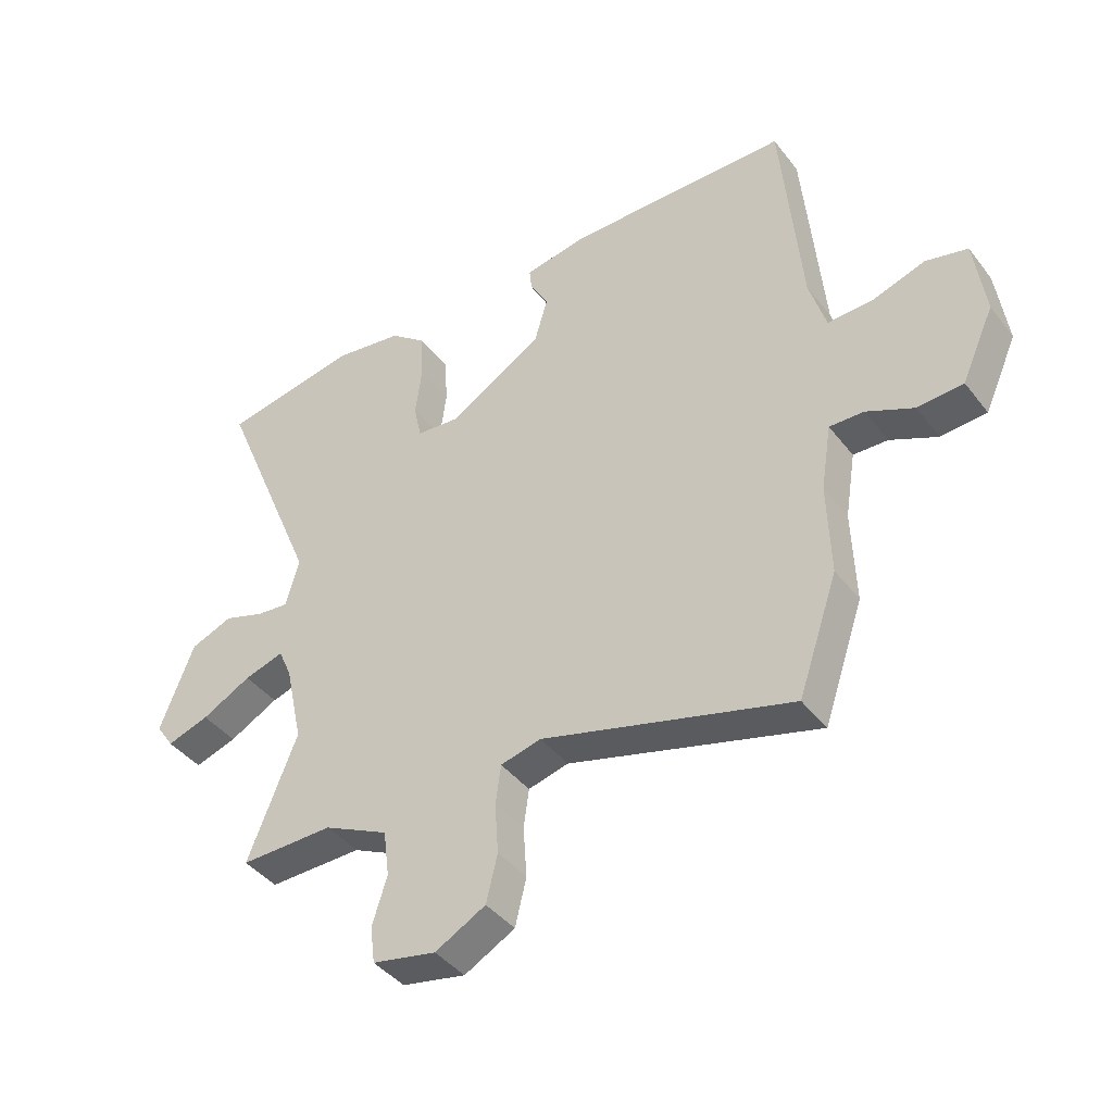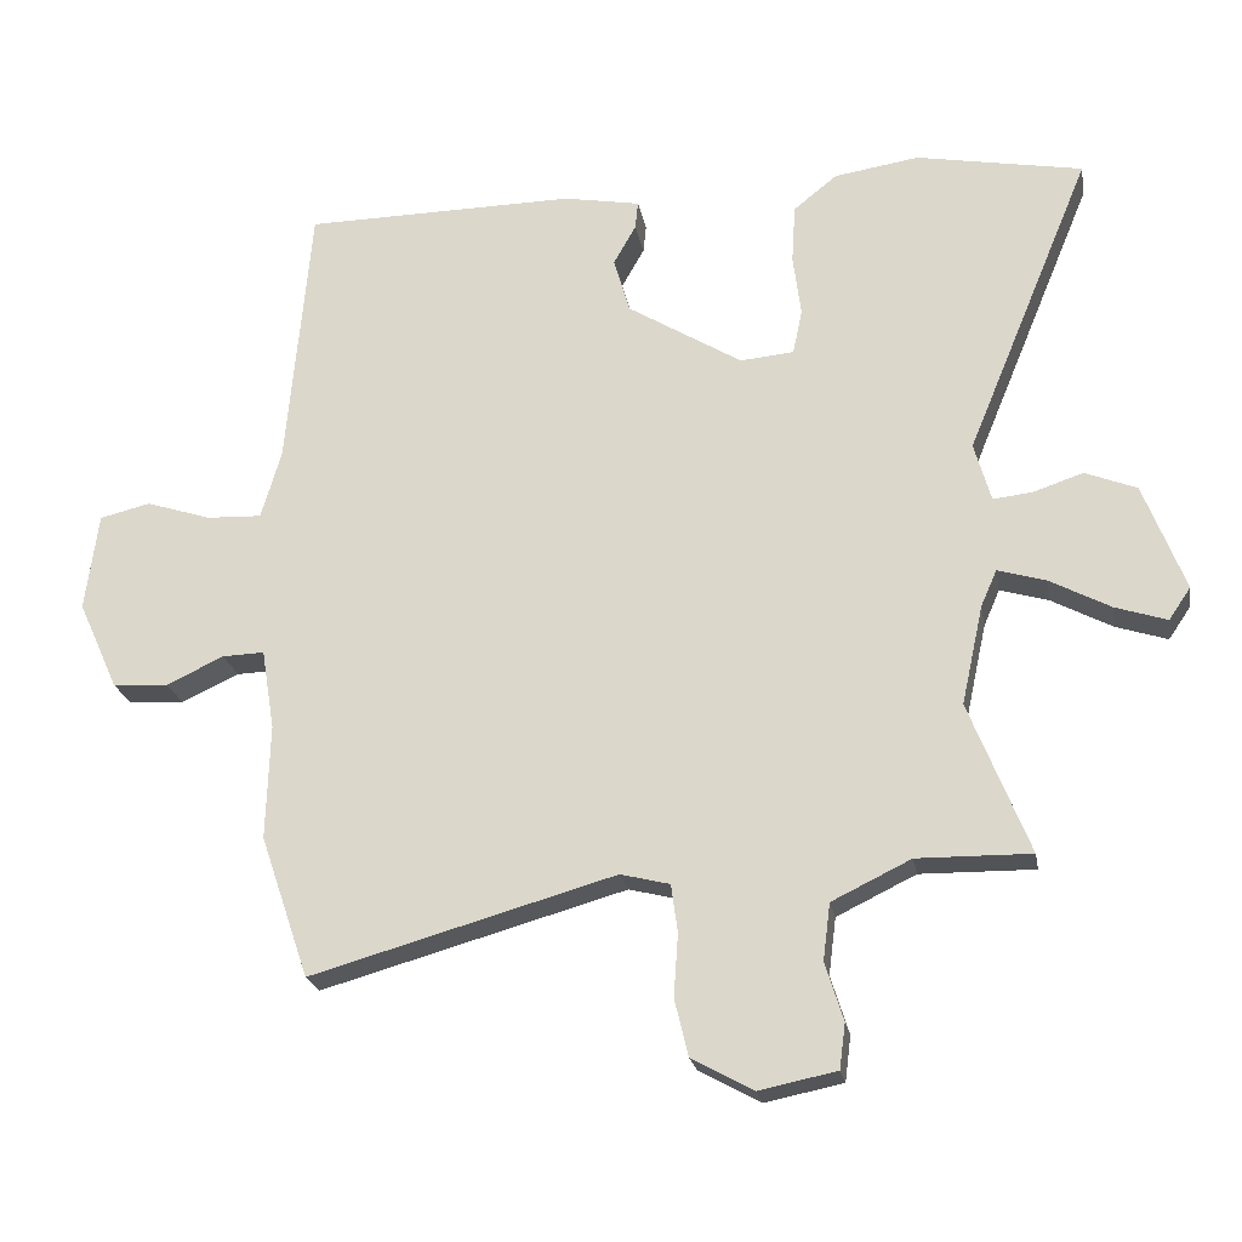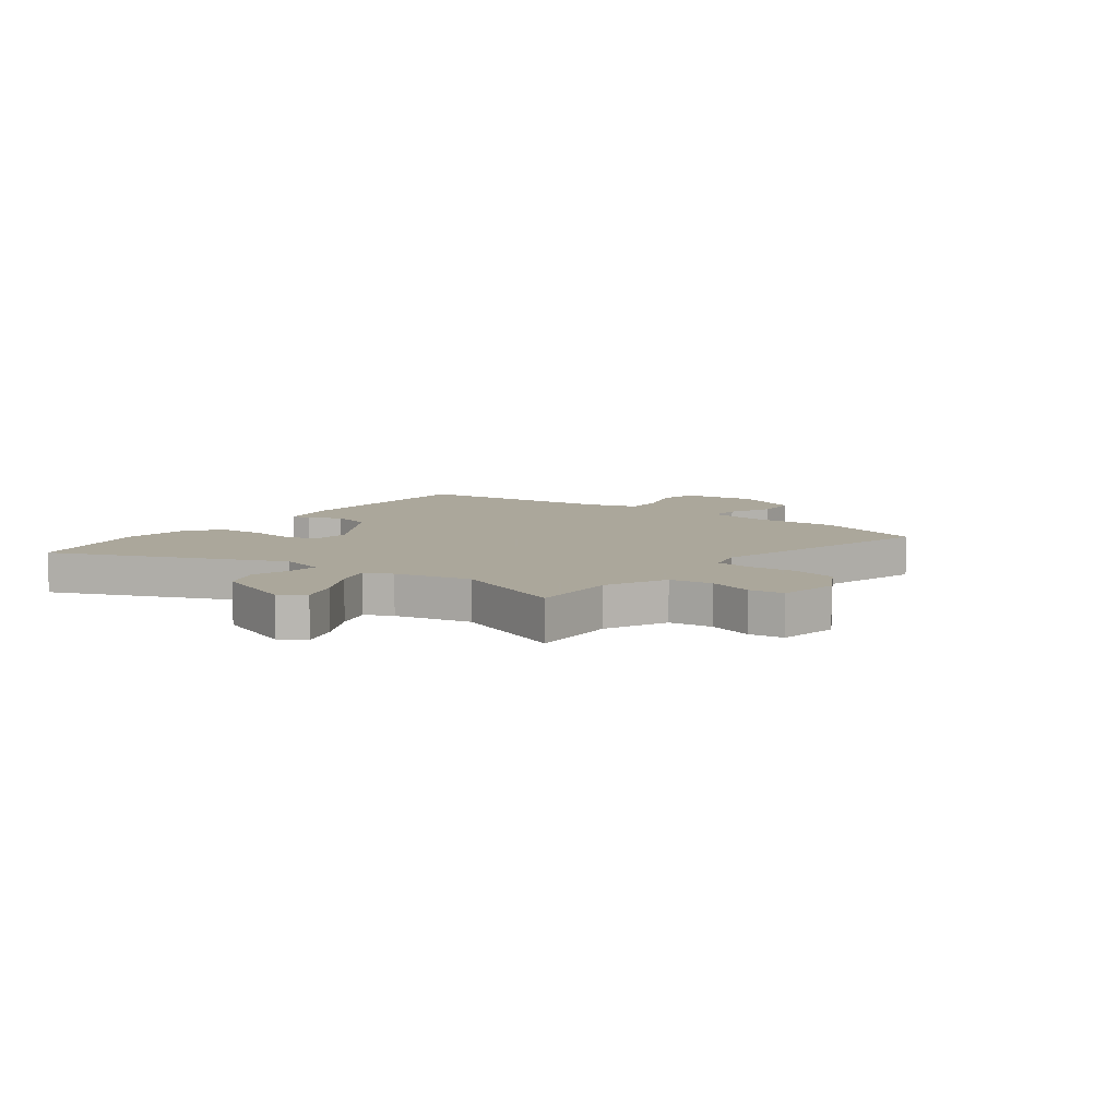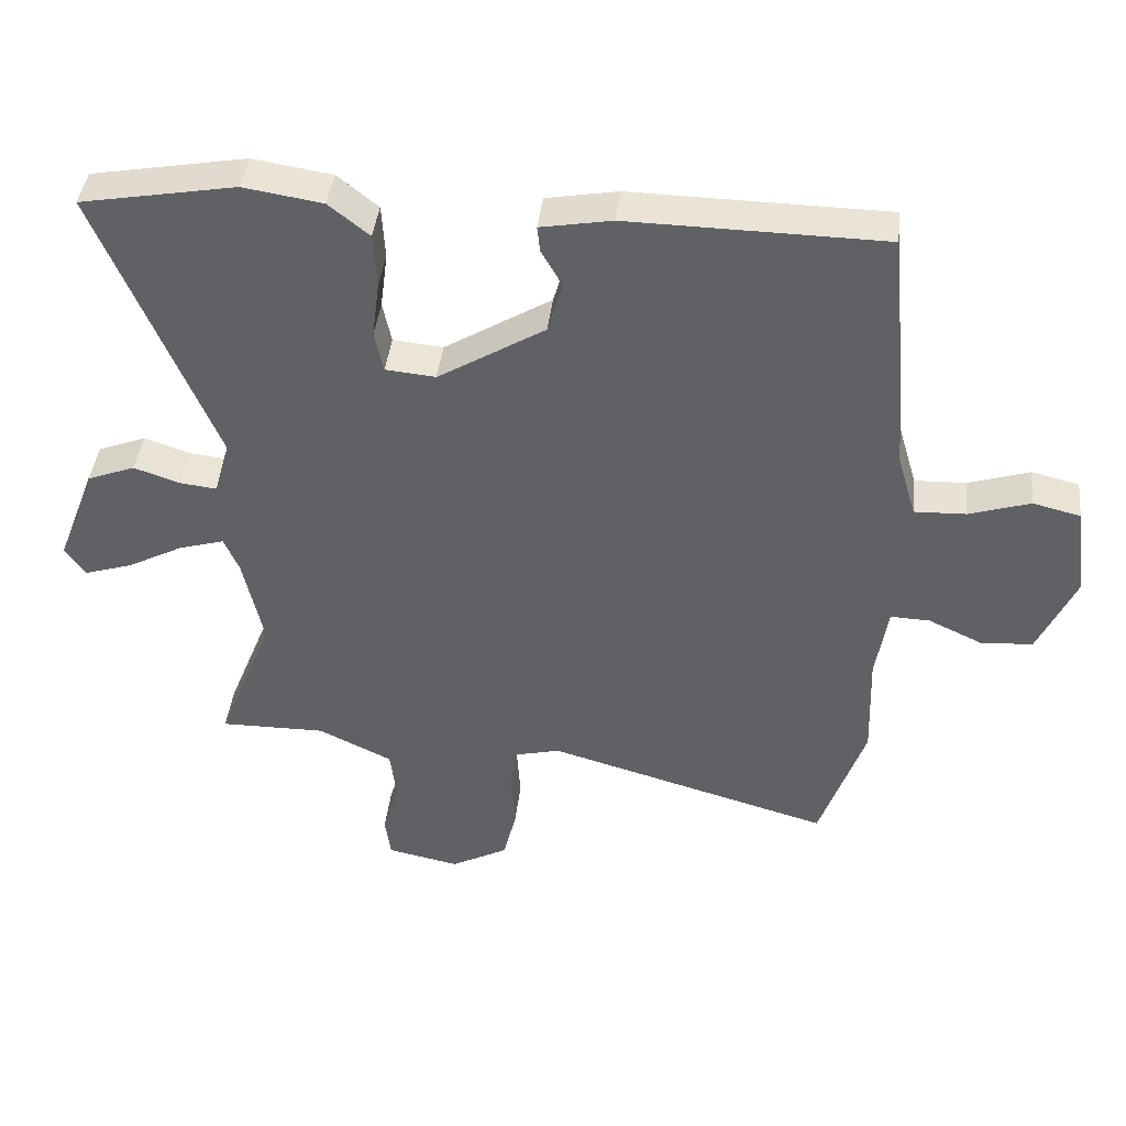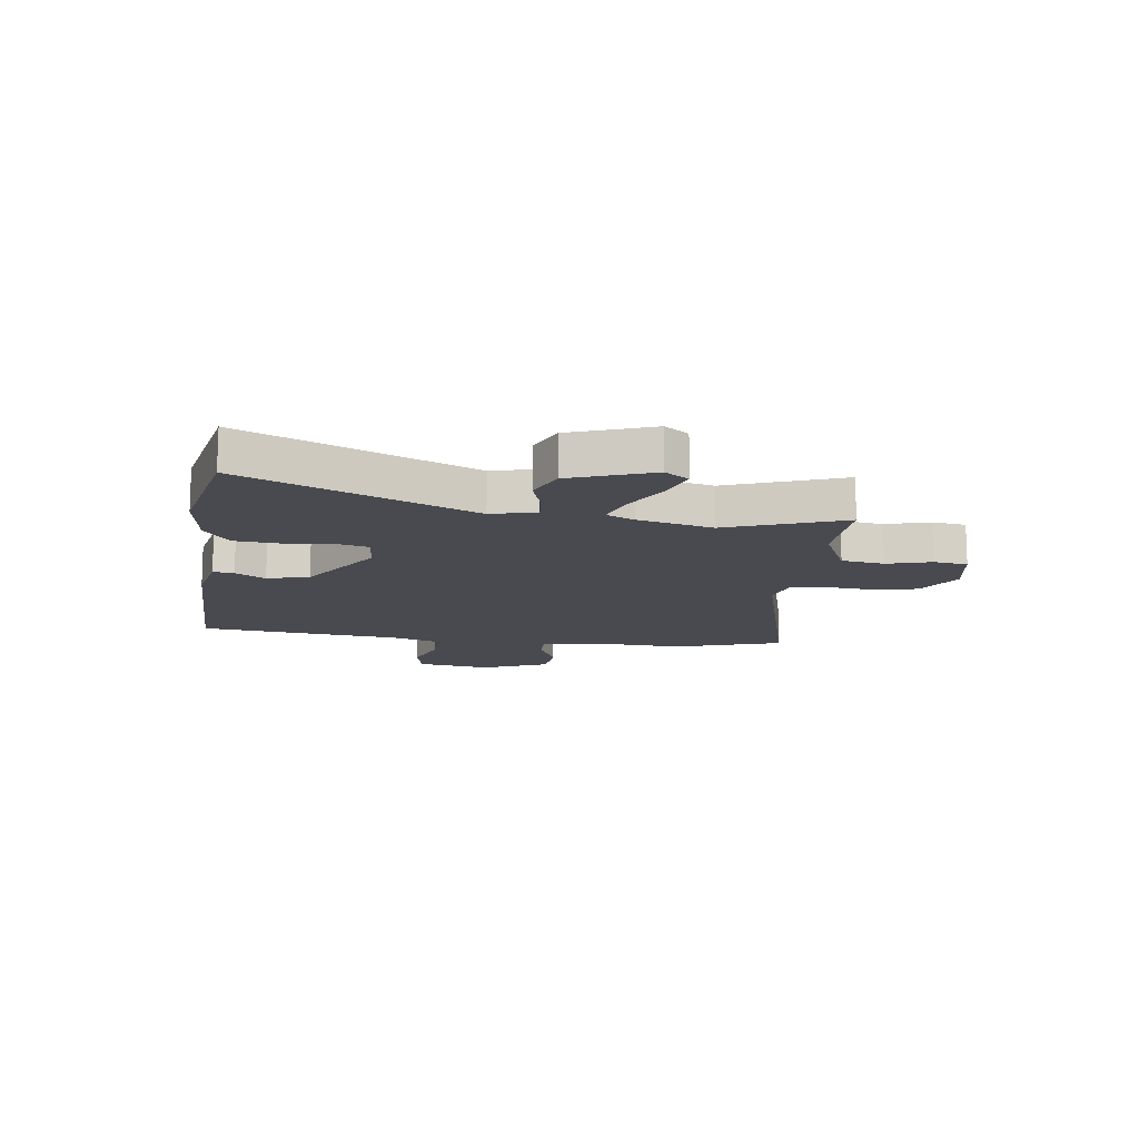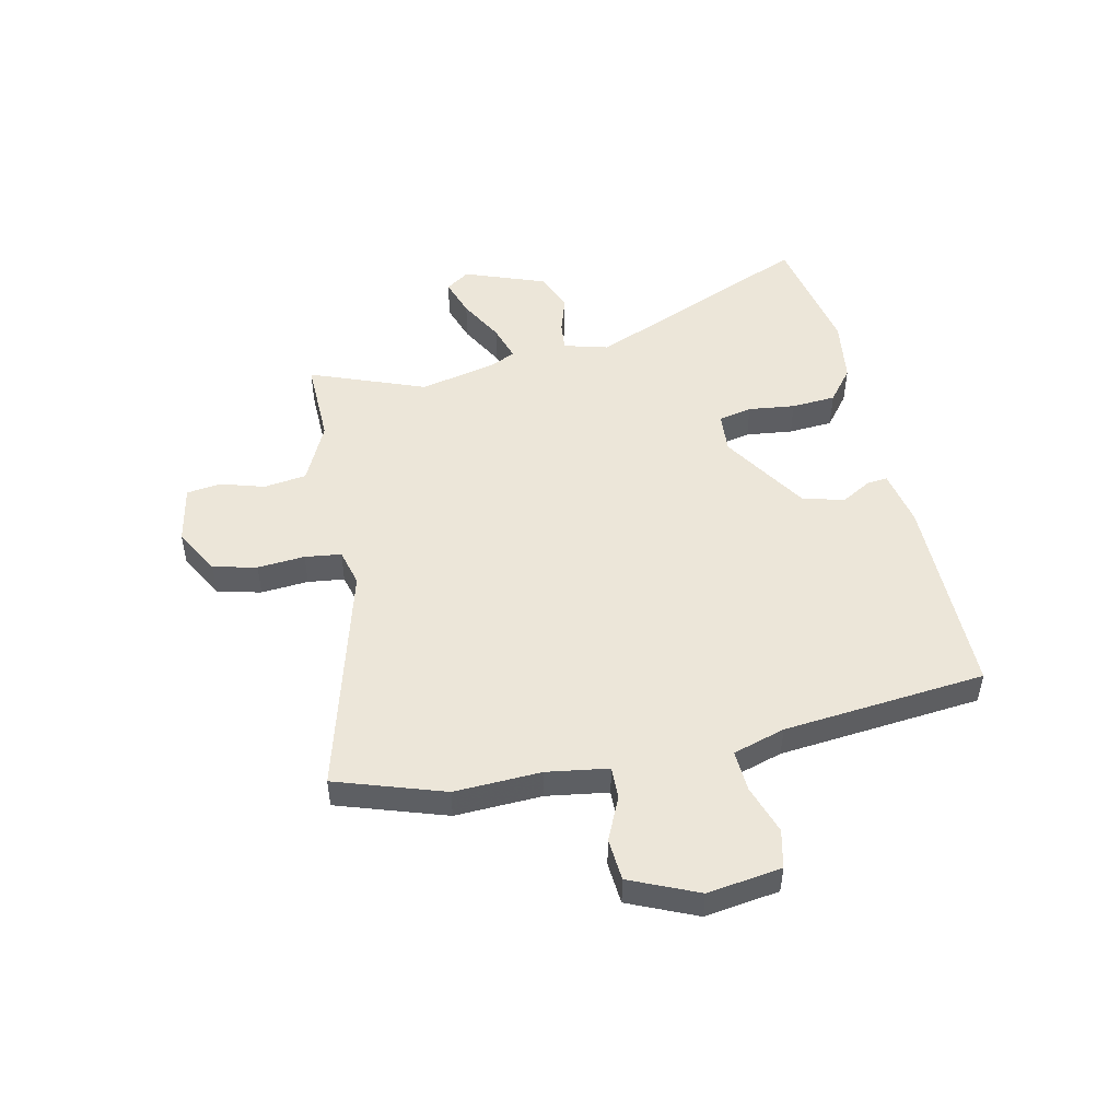
<metadata>
{"format":"obj","ext":"obj","renderer":"f3d","projection":"perspective","resolution":1024,"background":"white","views":[{"elev":-41.7,"azim":-145.7,"up":"+Z"},{"elev":-22.0,"azim":10.0,"up":"+Z"},{"elev":8.2,"azim":126.3,"up":"+Y"},{"elev":41.9,"azim":-173.5,"up":"+Z"},{"elev":-13.5,"azim":81.1,"up":"+Y"},{"elev":49.1,"azim":-102.9,"up":"+Y"}]}
</metadata>
<code>
v 0.425 0.07 -0.311
v 0.508 0.07 -0.52
v 0.351 0.07 -0.518
v 0.242 0.07 -0.571
v 0.232 0.07 -0.649
v 0.257 0.07 -0.729
v 0.249 0.07 -0.791
v 0.142 0.07 -0.813
v 0.057 0.07 -0.767
v 0.038 0.07 -0.688
v 0.044 0.07 -0.602
v 0.035 0.07 -0.536
v -0.033 0.07 -0.519
v -0.453 0.07 -0.638
v -0.52 0.07 -0.442
v -0.515 0.07 -0.284
v -0.533 0.07 -0.173
v -0.591 0.07 -0.175
v -0.67 0.07 -0.212
v -0.747 0.07 -0.207
v -0.802 0.07 -0.085
v -0.784 0.07 0.05
v -0.714 0.07 0.067
v -0.624 0.07 0.038
v -0.548 0.07 0.035
v -0.52 0.07 0.13
v -0.487 0.07 0.499
v -0.111 0.07 0.504
v -0.006 0.07 0.485
v -0.01 0.07 0.447
v -0.041 0.07 0.392
v -0.019 0.07 0.316
v 0.139 0.07 0.219
v 0.213 0.07 0.226
v 0.226 0.07 0.287
v 0.215 0.07 0.372
v 0.22 0.07 0.453
v 0.28 0.07 0.501
v 0.397 0.07 0.519
v 0.626 0.07 0.477
v 0.454 0.07 0.061
v 0.477 0.07 -0.02
v 0.531 0.07 -0.014
v 0.6 0.07 0.009
v 0.671 0.07 -0.019
v 0.728 0.07 -0.167
v 0.698 0.07 -0.211
v 0.627 0.07 -0.188
v 0.544 0.07 -0.144
v 0.477 0.07 -0.124
v 0.455 0.07 -0.174
v 0.425 0 -0.311
v 0.508 0 -0.52
v 0.351 0 -0.518
v 0.242 0 -0.571
v 0.232 0 -0.649
v 0.257 0 -0.729
v 0.249 0 -0.791
v 0.142 0 -0.813
v 0.057 0 -0.767
v 0.038 0 -0.688
v 0.044 0 -0.602
v 0.035 0 -0.536
v -0.033 0 -0.519
v -0.453 0 -0.638
v -0.52 0 -0.442
v -0.515 0 -0.284
v -0.533 0 -0.173
v -0.591 0 -0.175
v -0.67 0 -0.212
v -0.747 0 -0.207
v -0.802 0 -0.085
v -0.784 0 0.05
v -0.714 0 0.067
v -0.624 0 0.038
v -0.548 0 0.035
v -0.52 0 0.13
v -0.487 0 0.499
v -0.111 0 0.504
v -0.006 0 0.485
v -0.01 0 0.447
v -0.041 0 0.392
v -0.019 0 0.316
v 0.139 0 0.219
v 0.213 0 0.226
v 0.226 0 0.287
v 0.215 0 0.372
v 0.22 0 0.453
v 0.28 0 0.501
v 0.397 0 0.519
v 0.626 0 0.477
v 0.454 0 0.061
v 0.477 0 -0.02
v 0.531 0 -0.014
v 0.6 0 0.009
v 0.671 0 -0.019
v 0.728 0 -0.167
v 0.698 0 -0.211
v 0.627 0 -0.188
v 0.544 0 -0.144
v 0.477 0 -0.124
v 0.455 0 -0.174
f 46 47 48 49
f 46 49 50
f 43 44 45 46
f 42 43 46 50
f 41 42 50 51
f 39 40 41
f 35 36 37 38
f 34 35 38 39
f 28 29 30 31
f 26 27 28 31
f 25 26 31 32
f 21 22 23 24
f 21 24 25
f 18 19 20 21
f 17 18 21 25
f 16 17 25 32
f 13 14 15 16
f 12 13 16 32
f 8 9 10 11
f 5 6 7 8
f 4 5 8 11
f 3 4 11 12
f 1 2 3
f 34 39 41 51
f 33 34 51 1
f 12 32 33
f 1 3 12 33
f 100 99 98 97
f 101 100 97
f 97 96 95 94
f 101 97 94 93
f 102 101 93 92
f 92 91 90
f 89 88 87 86
f 90 89 86 85
f 82 81 80 79
f 82 79 78 77
f 83 82 77 76
f 75 74 73 72
f 76 75 72
f 72 71 70 69
f 76 72 69 68
f 83 76 68 67
f 67 66 65 64
f 83 67 64 63
f 62 61 60 59
f 59 58 57 56
f 62 59 56 55
f 63 62 55 54
f 54 53 52
f 102 92 90 85
f 52 102 85 84
f 84 83 63
f 84 63 54 52
f 1 52 53 2
f 2 53 54 3
f 3 54 55 4
f 4 55 56 5
f 5 56 57 6
f 6 57 58 7
f 7 58 59 8
f 8 59 60 9
f 9 60 61 10
f 10 61 62 11
f 11 62 63 12
f 12 63 64 13
f 13 64 65 14
f 14 65 66 15
f 15 66 67 16
f 16 67 68 17
f 17 68 69 18
f 18 69 70 19
f 19 70 71 20
f 20 71 72 21
f 21 72 73 22
f 22 73 74 23
f 23 74 75 24
f 24 75 76 25
f 25 76 77 26
f 26 77 78 27
f 27 78 79 28
f 28 79 80 29
f 29 80 81 30
f 30 81 82 31
f 31 82 83 32
f 32 83 84 33
f 33 84 85 34
f 34 85 86 35
f 35 86 87 36
f 36 87 88 37
f 37 88 89 38
f 38 89 90 39
f 39 90 91 40
f 40 91 92 41
f 41 92 93 42
f 42 93 94 43
f 43 94 95 44
f 44 95 96 45
f 45 96 97 46
f 46 97 98 47
f 47 98 99 48
f 48 99 100 49
f 49 100 101 50
f 50 101 102 51
f 51 102 52 1

</code>
